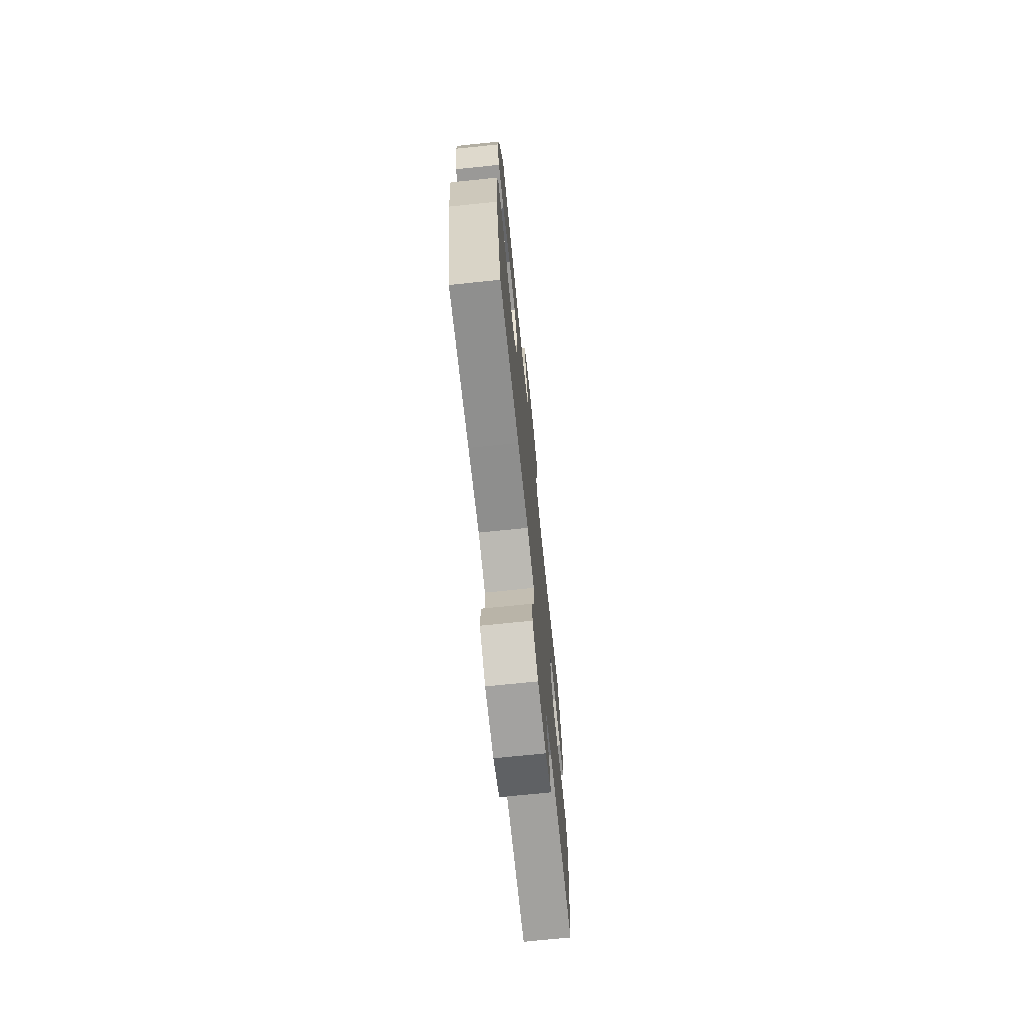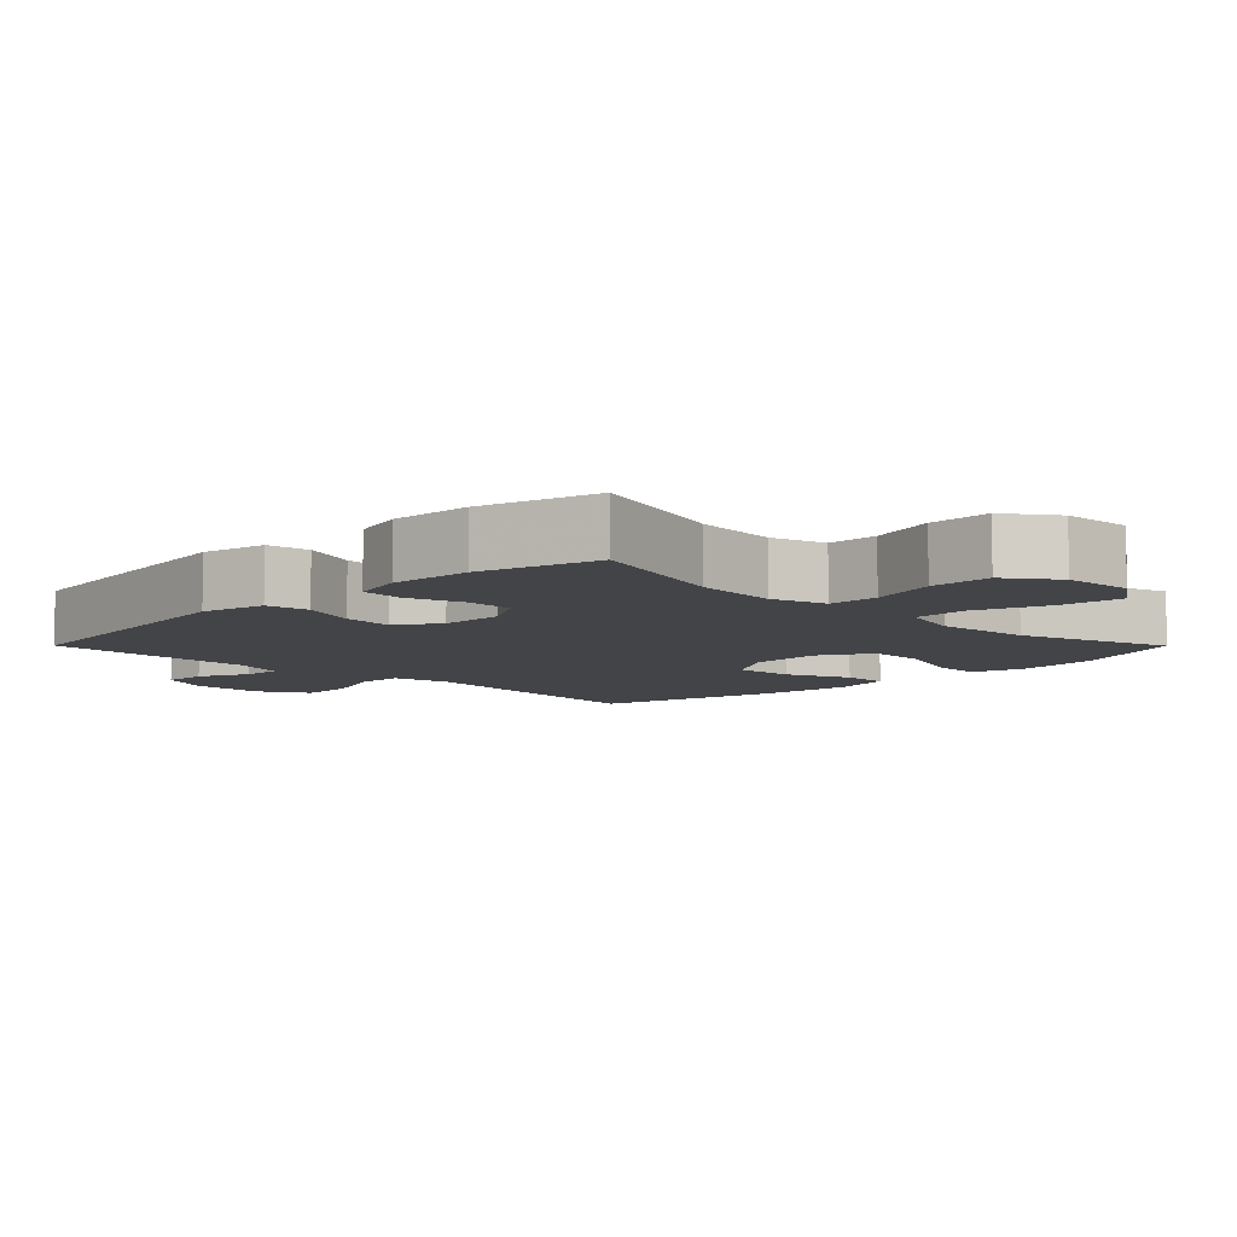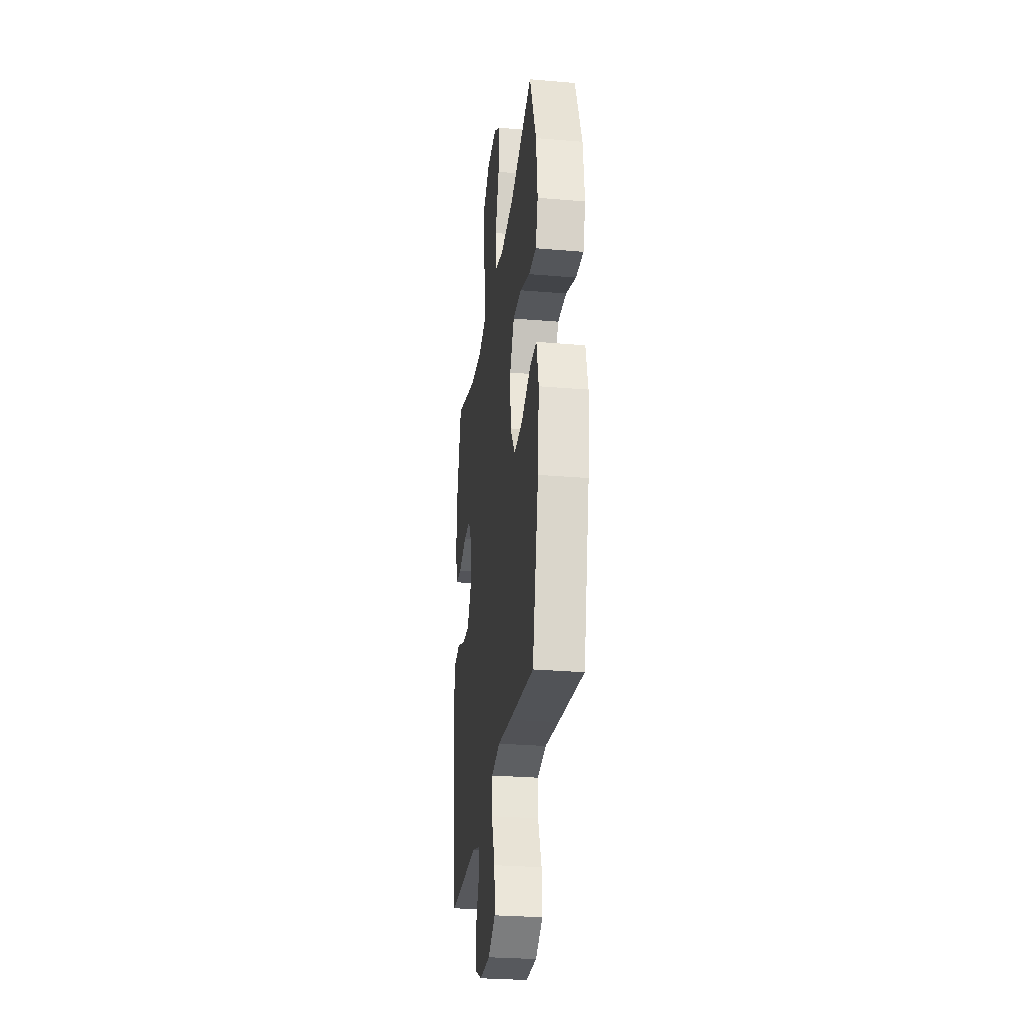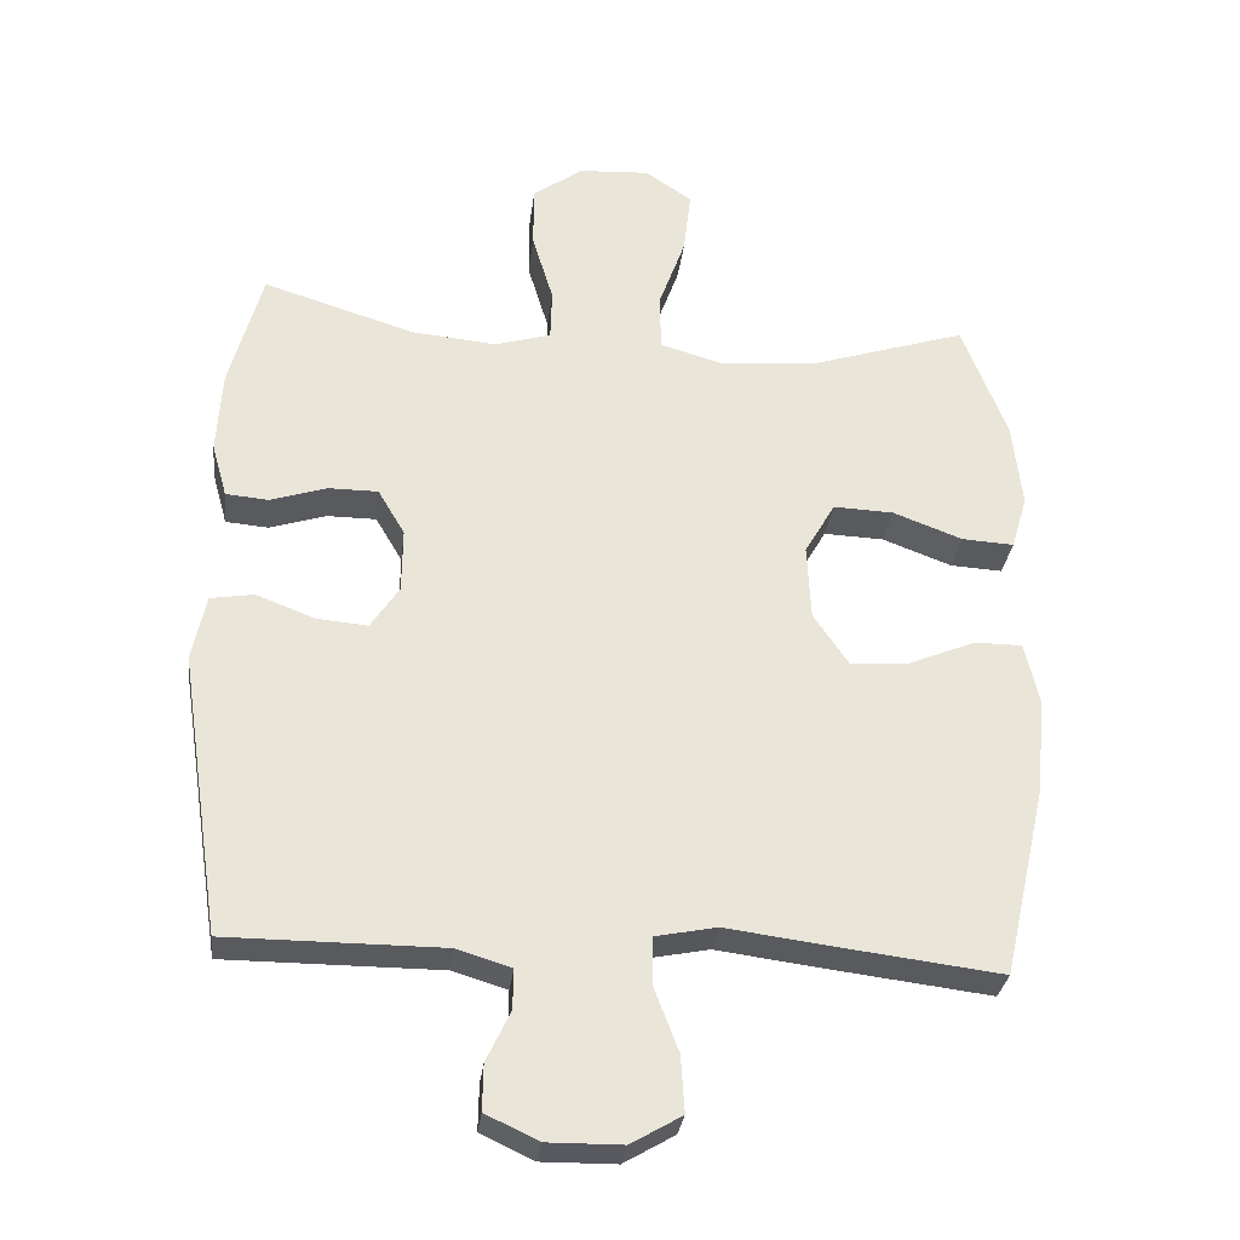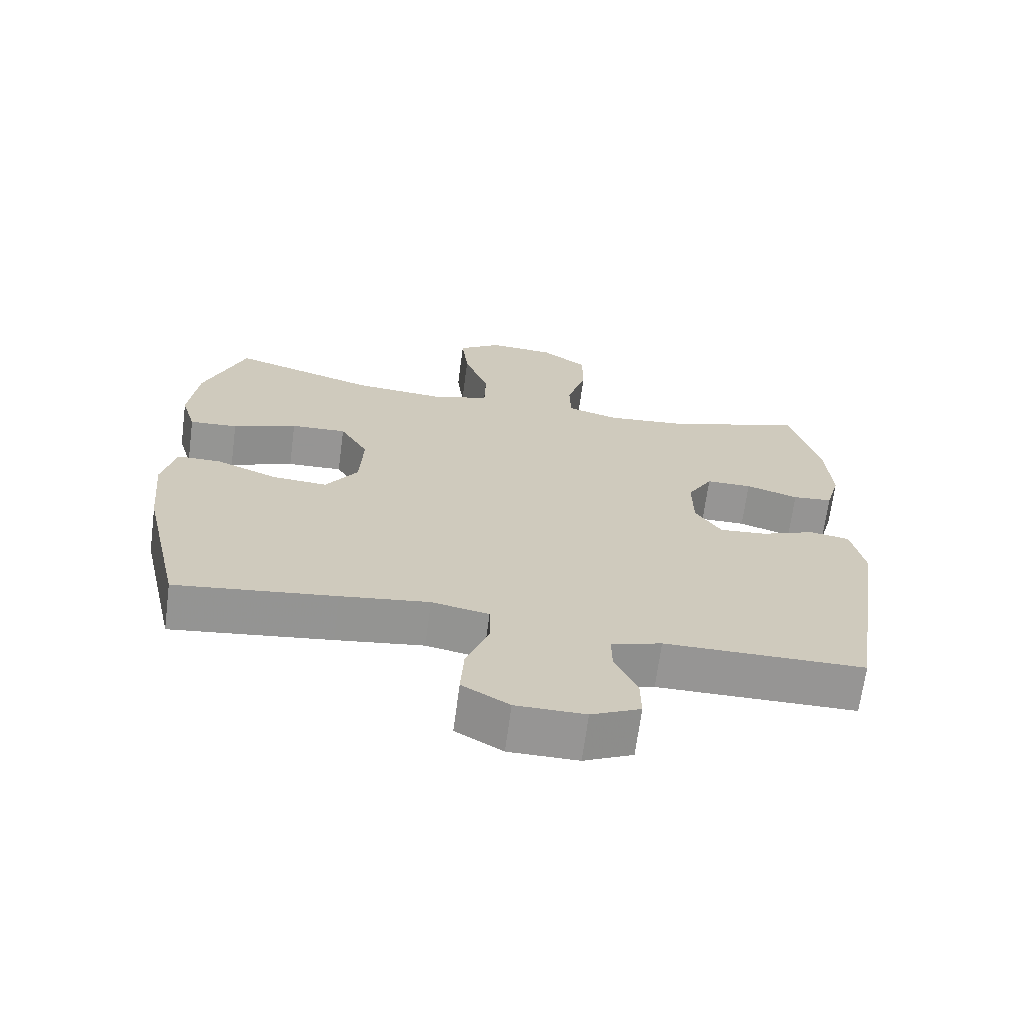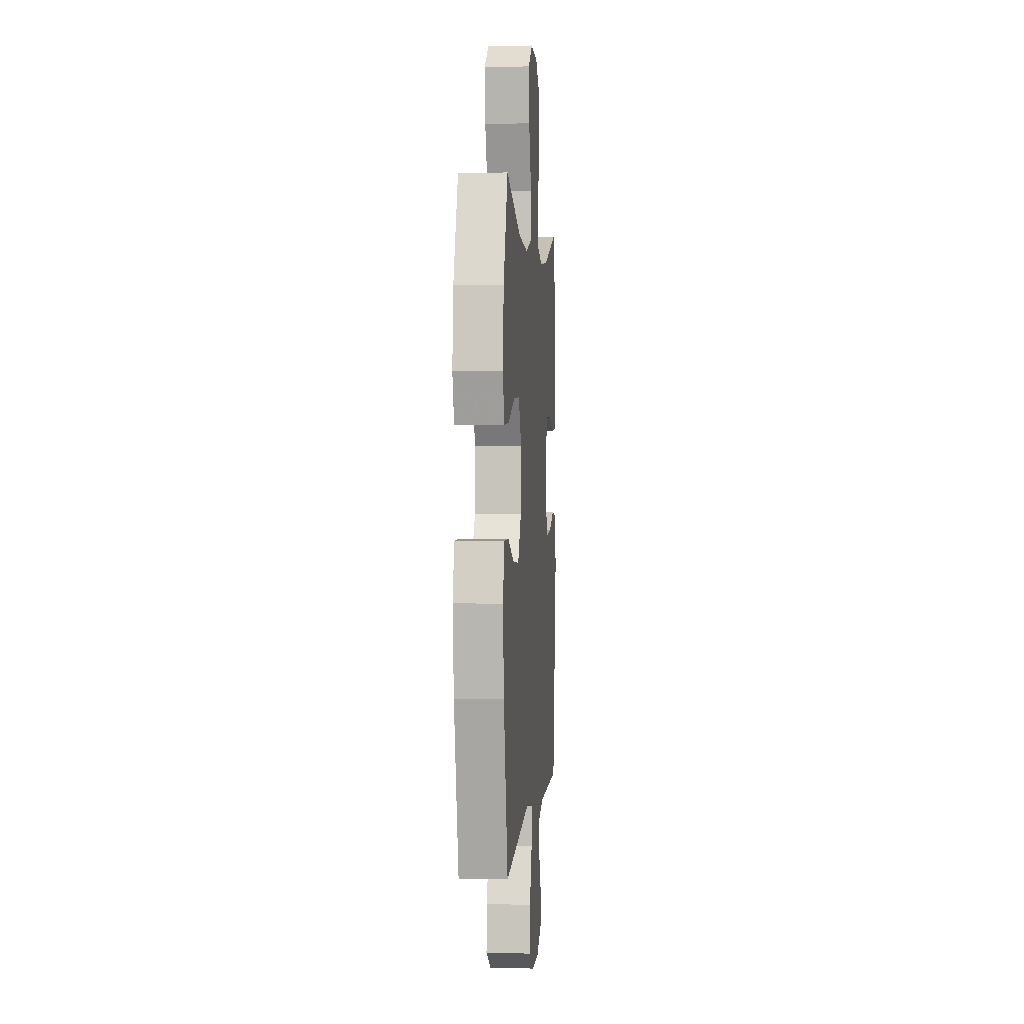
<metadata>
{"format":"obj","ext":"obj","renderer":"f3d","projection":"perspective","resolution":1024,"background":"white","views":[{"elev":-72.1,"azim":95.9,"up":"+Z"},{"elev":-7.7,"azim":-45.1,"up":"+Y"},{"elev":-28.5,"azim":82.7,"up":"+Z"},{"elev":-30.5,"azim":-6.9,"up":"+Z"},{"elev":-67.5,"azim":172.5,"up":"+Z"},{"elev":1.9,"azim":94.8,"up":"+Z"}]}
</metadata>
<code>
v 0.5 0.07 -0.5
v 0.261 0.07 -0.471
v 0.13 0.07 -0.454
v 0.045 0.07 -0.471
v 0.044 0.07 -0.536
v 0.078 0.07 -0.625
v 0.083 0.07 -0.703
v 0.013 0.07 -0.744
v -0.09 0.07 -0.745
v -0.163 0.07 -0.711
v -0.162 0.07 -0.648
v -0.129 0.07 -0.578
v -0.128 0.07 -0.523
v -0.203 0.07 -0.5
v -0.5 0.07 -0.5
v -0.559 0.07 -0.111
v -0.54 0.07 -0.02
v -0.48 0.07 -0.01
v -0.4 0.07 -0.041
v -0.329 0.07 -0.047
v -0.29 0.07 0.012
v -0.289 0.07 0.101
v -0.326 0.07 0.164
v -0.394 0.07 0.164
v -0.472 0.07 0.139
v -0.531 0.07 0.144
v -0.552 0.07 0.219
v -0.545 0.07 0.334
v -0.5 0.07 0.5
v -0.291 0.07 0.435
v -0.173 0.07 0.424
v -0.096 0.07 0.447
v -0.094 0.07 0.518
v -0.123 0.07 0.614
v -0.123 0.07 0.701
v -0.054 0.07 0.751
v 0.044 0.07 0.757
v 0.108 0.07 0.713
v 0.098 0.07 0.625
v 0.061 0.07 0.522
v 0.063 0.07 0.444
v 0.15 0.07 0.419
v 0.285 0.07 0.431
v 0.5 0.07 0.5
v 0.562 0.07 0.338
v 0.575 0.07 0.219
v 0.553 0.07 0.145
v 0.481 0.07 0.149
v 0.385 0.07 0.185
v 0.302 0.07 0.188
v 0.26 0.07 0.115
v 0.265 0.07 0.011
v 0.313 0.07 -0.06
v 0.396 0.07 -0.054
v 0.487 0.07 -0.016
v 0.553 0.07 -0.016
v 0.573 0.07 -0.102
v 0.56 0.07 -0.236
v 0.5 0 -0.5
v 0.261 0 -0.471
v 0.13 0 -0.454
v 0.045 0 -0.471
v 0.044 0 -0.536
v 0.078 0 -0.625
v 0.083 0 -0.703
v 0.013 0 -0.744
v -0.09 0 -0.745
v -0.163 0 -0.711
v -0.162 0 -0.648
v -0.129 0 -0.578
v -0.128 0 -0.523
v -0.203 0 -0.5
v -0.5 0 -0.5
v -0.559 0 -0.111
v -0.54 0 -0.02
v -0.48 0 -0.01
v -0.4 0 -0.041
v -0.329 0 -0.047
v -0.29 0 0.012
v -0.289 0 0.101
v -0.326 0 0.164
v -0.394 0 0.164
v -0.472 0 0.139
v -0.531 0 0.144
v -0.552 0 0.219
v -0.545 0 0.334
v -0.5 0 0.5
v -0.291 0 0.435
v -0.173 0 0.424
v -0.096 0 0.447
v -0.094 0 0.518
v -0.123 0 0.614
v -0.123 0 0.701
v -0.054 0 0.751
v 0.044 0 0.757
v 0.108 0 0.713
v 0.098 0 0.625
v 0.061 0 0.522
v 0.063 0 0.444
v 0.15 0 0.419
v 0.285 0 0.431
v 0.5 0 0.5
v 0.562 0 0.338
v 0.575 0 0.219
v 0.553 0 0.145
v 0.481 0 0.149
v 0.385 0 0.185
v 0.302 0 0.188
v 0.26 0 0.115
v 0.265 0 0.011
v 0.313 0 -0.06
v 0.396 0 -0.054
v 0.487 0 -0.016
v 0.553 0 -0.016
v 0.573 0 -0.102
v 0.56 0 -0.236
f 1 2 3
f 58 1 3
f 57 58 3
f 56 57 3
f 55 56 3
f 54 55 3
f 53 54 3 4
f 52 53 4
f 51 52 4
f 47 48 49
f 46 47 49
f 45 46 49
f 44 45 49
f 43 44 49
f 42 43 49 50
f 41 42 50 51
f 38 39 40
f 37 38 40
f 36 37 40
f 35 36 40
f 34 35 40
f 33 34 40
f 32 33 40 41
f 41 51 4
f 32 41 4
f 31 32 4
f 28 29 30
f 27 28 30
f 26 27 30
f 25 26 30
f 24 25 30
f 23 24 30 31
f 17 18 19
f 16 17 19
f 15 16 19
f 14 15 19
f 13 14 19 20
f 10 11 12
f 9 10 12
f 8 9 12
f 7 8 12
f 6 7 12
f 5 6 12
f 5 12 13
f 13 20 21
f 5 13 21
f 4 5 21
f 22 23 31
f 4 21 22 31
f 61 60 59
f 61 59 116
f 61 116 115
f 61 115 114
f 61 114 113
f 61 113 112
f 62 61 112 111
f 62 111 110
f 62 110 109
f 107 106 105
f 107 105 104
f 107 104 103
f 107 103 102
f 107 102 101
f 108 107 101 100
f 109 108 100 99
f 98 97 96
f 98 96 95
f 98 95 94
f 98 94 93
f 98 93 92
f 98 92 91
f 99 98 91 90
f 62 109 99
f 62 99 90
f 62 90 89
f 88 87 86
f 88 86 85
f 88 85 84
f 88 84 83
f 88 83 82
f 89 88 82 81
f 77 76 75
f 77 75 74
f 77 74 73
f 77 73 72
f 78 77 72 71
f 70 69 68
f 70 68 67
f 70 67 66
f 70 66 65
f 70 65 64
f 70 64 63
f 71 70 63
f 79 78 71
f 79 71 63
f 79 63 62
f 89 81 80
f 89 80 79 62
f 1 59 60 2
f 2 60 61 3
f 3 61 62 4
f 4 62 63 5
f 5 63 64 6
f 6 64 65 7
f 7 65 66 8
f 8 66 67 9
f 9 67 68 10
f 10 68 69 11
f 11 69 70 12
f 12 70 71 13
f 13 71 72 14
f 14 72 73 15
f 15 73 74 16
f 16 74 75 17
f 17 75 76 18
f 18 76 77 19
f 19 77 78 20
f 20 78 79 21
f 21 79 80 22
f 22 80 81 23
f 23 81 82 24
f 24 82 83 25
f 25 83 84 26
f 26 84 85 27
f 27 85 86 28
f 28 86 87 29
f 29 87 88 30
f 30 88 89 31
f 31 89 90 32
f 32 90 91 33
f 33 91 92 34
f 34 92 93 35
f 35 93 94 36
f 36 94 95 37
f 37 95 96 38
f 38 96 97 39
f 39 97 98 40
f 40 98 99 41
f 41 99 100 42
f 42 100 101 43
f 43 101 102 44
f 44 102 103 45
f 45 103 104 46
f 46 104 105 47
f 47 105 106 48
f 48 106 107 49
f 49 107 108 50
f 50 108 109 51
f 51 109 110 52
f 52 110 111 53
f 53 111 112 54
f 54 112 113 55
f 55 113 114 56
f 56 114 115 57
f 57 115 116 58
f 58 116 59 1

</code>
